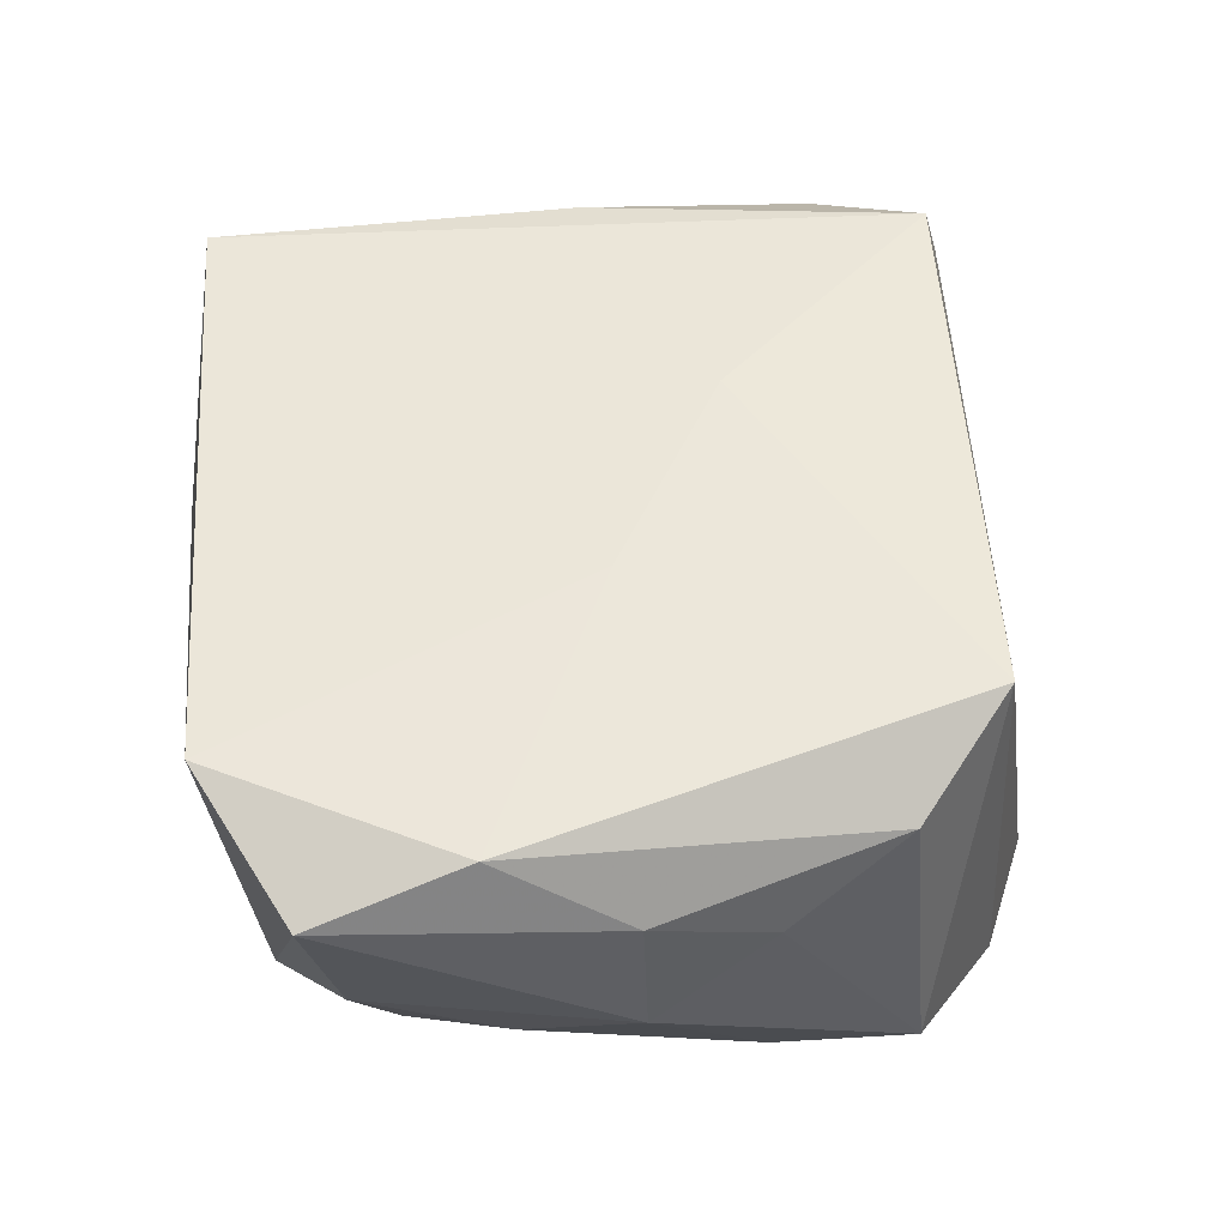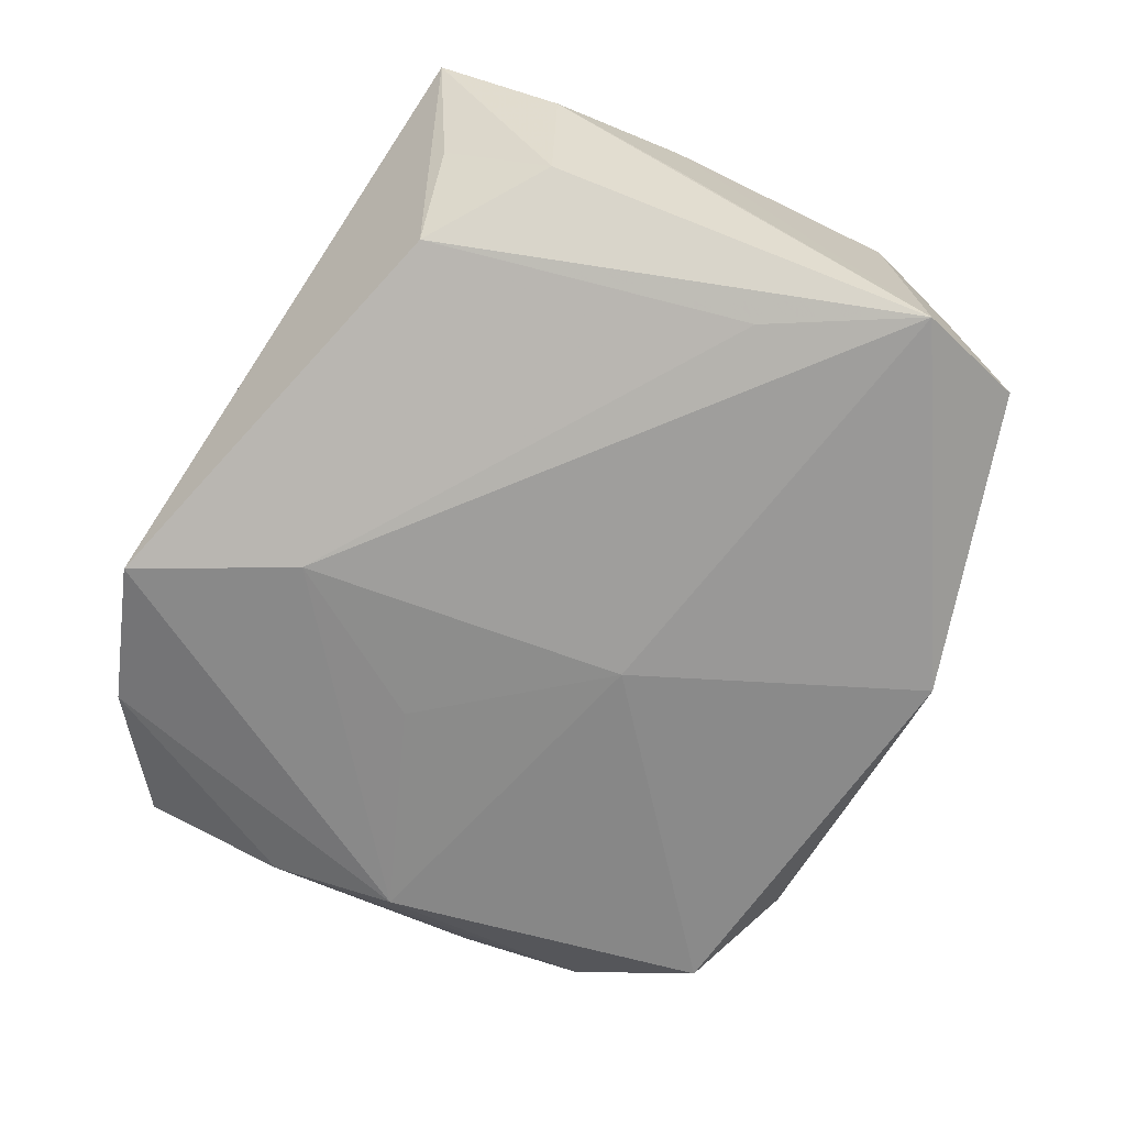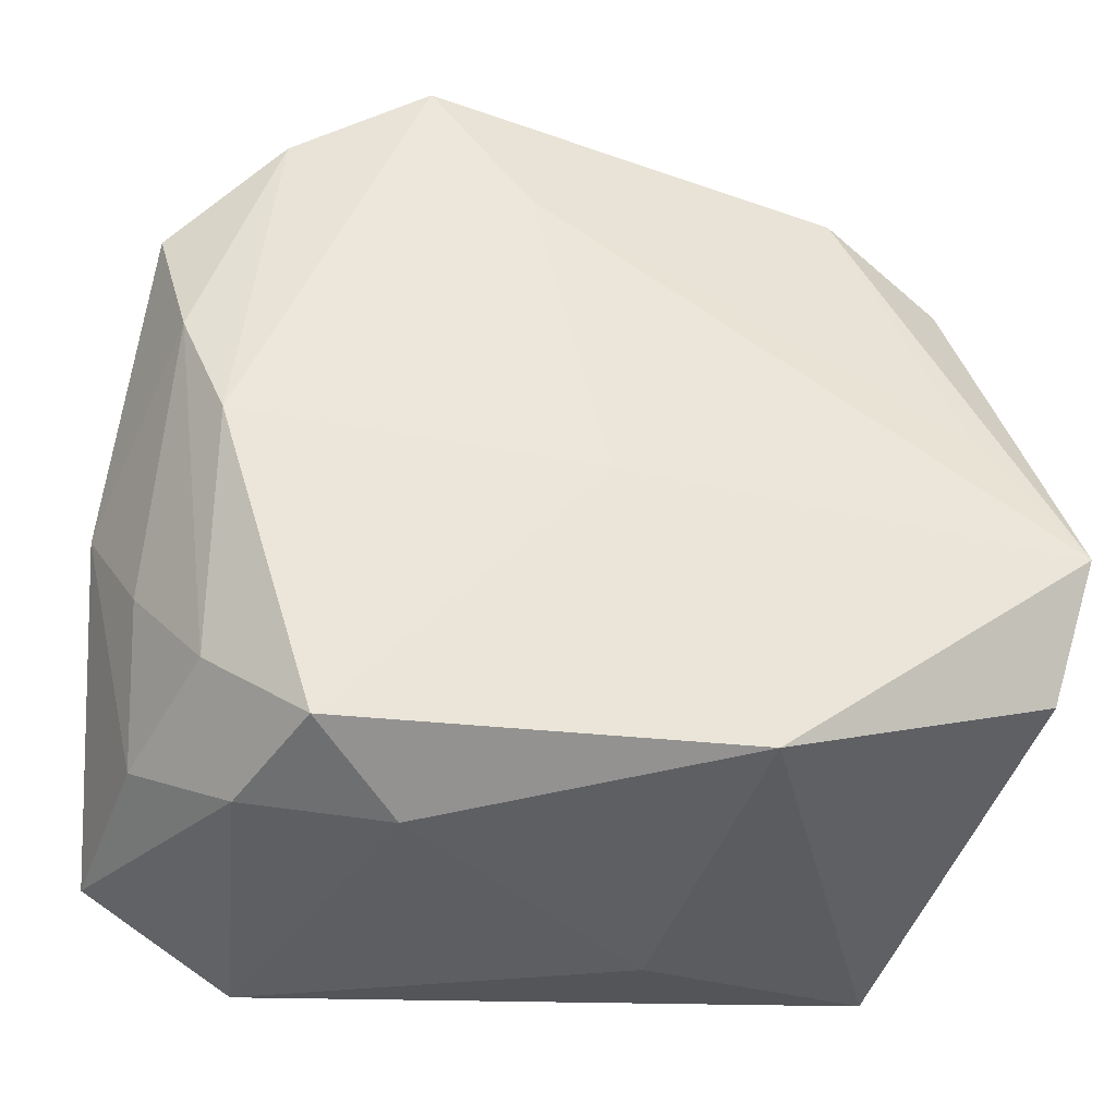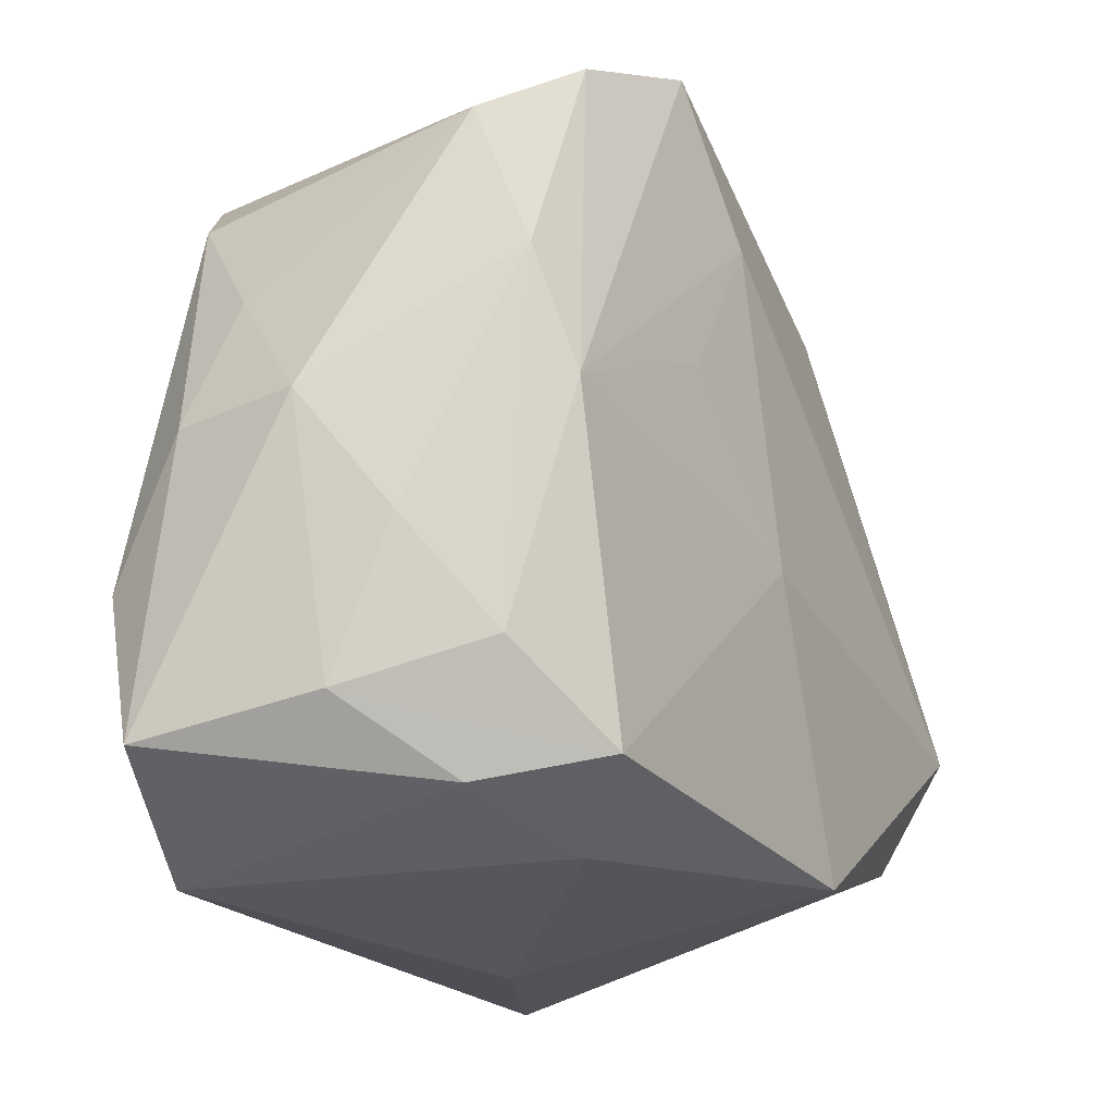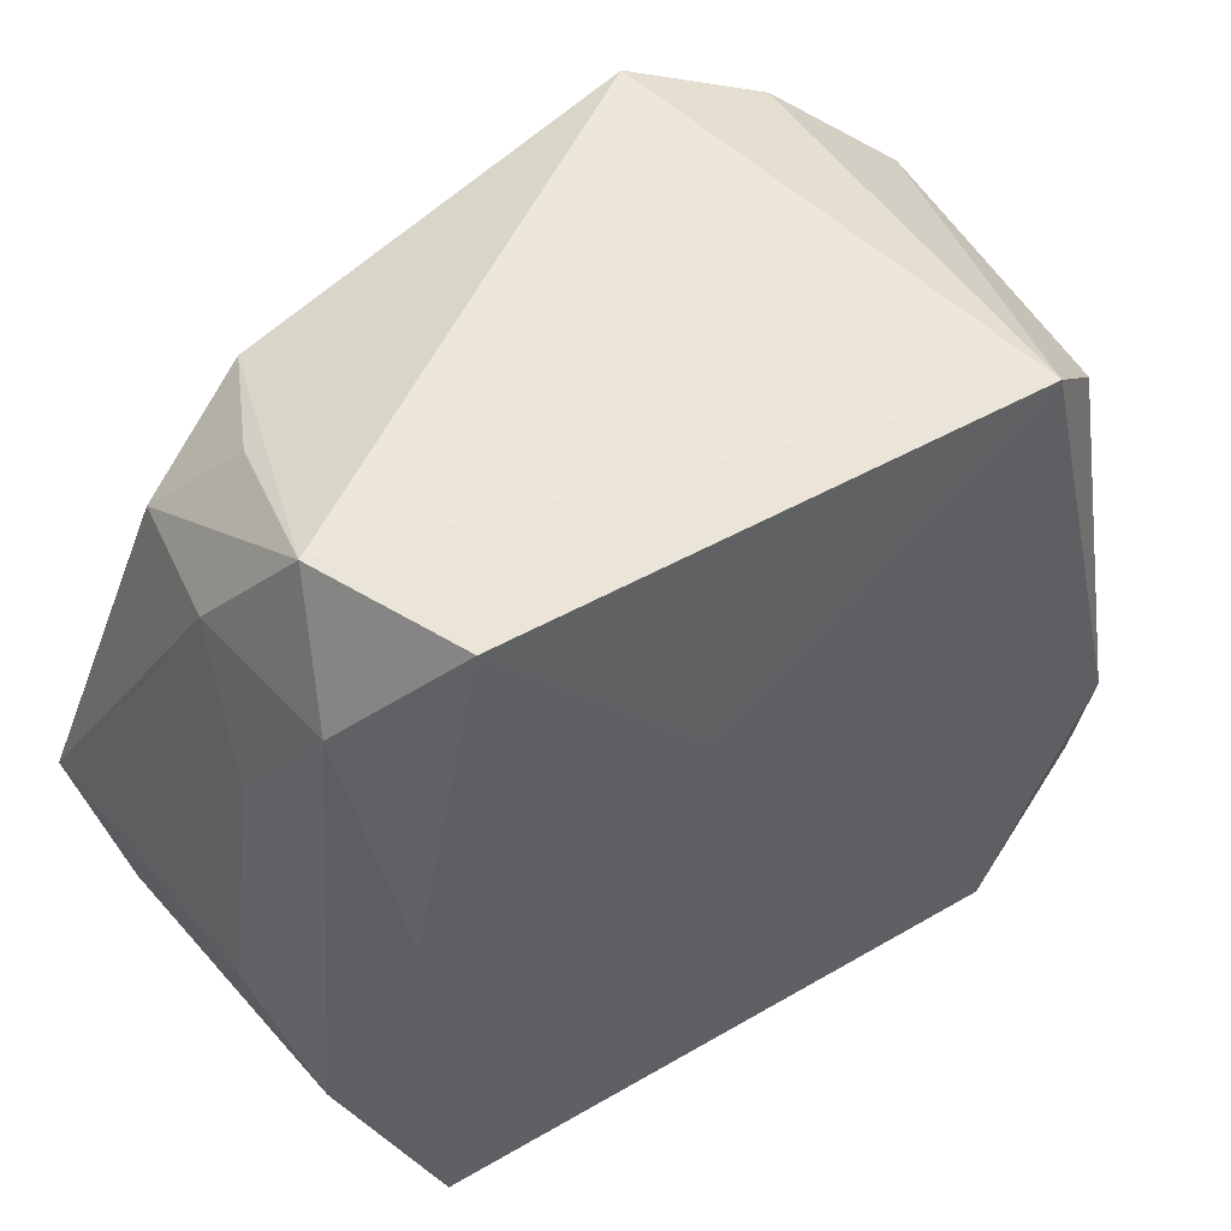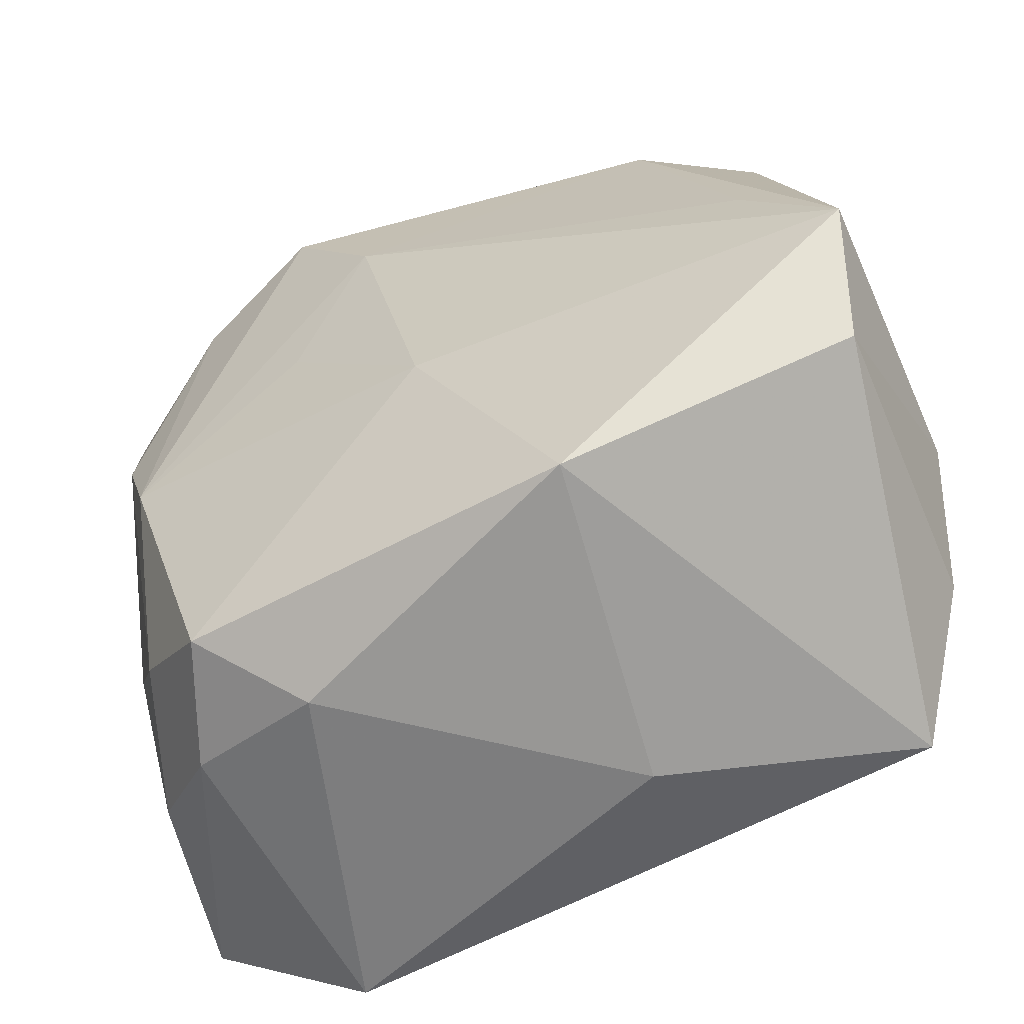
<metadata>
{"format":"obj","ext":"obj","renderer":"f3d","projection":"perspective","resolution":1024,"background":"white","views":[{"elev":53.6,"azim":82.7,"up":"+Z"},{"elev":-70.9,"azim":-123.3,"up":"+Z"},{"elev":-35.7,"azim":169.0,"up":"+Y"},{"elev":-25.5,"azim":116.6,"up":"+Y"},{"elev":48.5,"azim":-36.9,"up":"+Y"},{"elev":-57.6,"azim":-154.7,"up":"+Y"}]}
</metadata>
<code>
v 0.02003 0.02196 0.01561
v 0.02971 0.01681 -0.009461
v 0.02148 -0.02396 -0.005108
v -0.03158 -0.006962 -0.01708
v 0.03082 -0.001606 0.0101
v 0.02846 -0.01067 0.01587
v -0.029 0.009794 0.004164
v 0.03014 -0.02152 0.01286
v -0.02913 0.01021 -0.005814
v -0.01984 0.02475 0.0146
v -0.006778 -0.02687 0.006665
v 0.02995 0.006882 0.006453
v 0.008769 -0.0005817 0.01611
v 0.01235 0.02796 -0.01601
v 0.027 0.01522 0.0117
v -0.02485 0.002115 -0.01636
v 0.02879 -0.009271 -0.00419
v 0.02187 0.0235 -0.01339
v -8.93e-06 -0.004041 -0.01708
v -0.02138 0.0244 -0.005343
v 0.01954 -0.02687 0.01595
v 0.02432 -0.01635 -0.009138
v 0.02459 -0.0006078 -0.01421
v -0.02977 -0.01562 -0.01251
v 0.0109 0.006581 -0.01614
v -0.02776 0.01942 -0.0004962
v 0.02795 -0.01937 0.0005653
v -0.02898 -0.01531 0.009049
v -0.02534 0.01824 -0.01048
v -0.03111 -0.006452 0.003885
v -0.02435 0.001269 0.0137
v 0.02762 0.007362 -0.01242
v -0.02461 0.02731 0.00572
v -0.01031 -0.02283 -0.01584
v 0.0115 -0.02597 -0.008
v 0.03212 -0.001433 0.001172
v -0.02406 -0.02432 0.01431
v 0.0177 -0.0223 -0.0135
v -0.02661 0.0181 0.009763
v -0.01699 0.02307 -0.01326
v 0.005274 0.01808 -0.01708
v -0.005307 0.008198 0.01597
f 37 21 42
f 42 21 13
f 21 6 13
f 13 1 42
f 6 1 13
f 41 4 16
f 16 40 41
f 4 40 16
f 29 40 4
f 42 1 10
f 10 1 33
f 10 37 42
f 19 4 41
f 19 34 4
f 4 34 24
f 24 34 37
f 21 37 11
f 37 34 11
f 36 5 8
f 8 5 6
f 8 6 21
f 21 3 8
f 4 24 30
f 26 29 4
f 33 29 26
f 33 40 20
f 20 29 33
f 40 29 20
f 2 18 1
f 33 1 14
f 1 18 14
f 14 40 33
f 41 40 14
f 14 23 41
f 14 18 23
f 41 23 25
f 25 19 41
f 23 19 25
f 23 22 38
f 38 19 23
f 34 19 38
f 27 8 3
f 3 38 27
f 27 38 22
f 22 17 27
f 36 8 27
f 27 17 36
f 28 24 37
f 28 30 24
f 9 26 4
f 33 26 39
f 39 10 33
f 30 28 39
f 23 18 32
f 18 2 32
f 32 22 23
f 32 17 22
f 32 2 36
f 36 17 32
f 12 5 36
f 36 2 12
f 34 38 35
f 35 38 3
f 35 11 34
f 35 3 21
f 21 11 35
f 30 39 7
f 7 39 26
f 26 9 7
f 4 30 7
f 7 9 4
f 31 28 37
f 31 39 28
f 37 10 31
f 10 39 31
f 15 2 1
f 15 12 2
f 5 12 15
f 15 1 6
f 6 5 15

</code>
